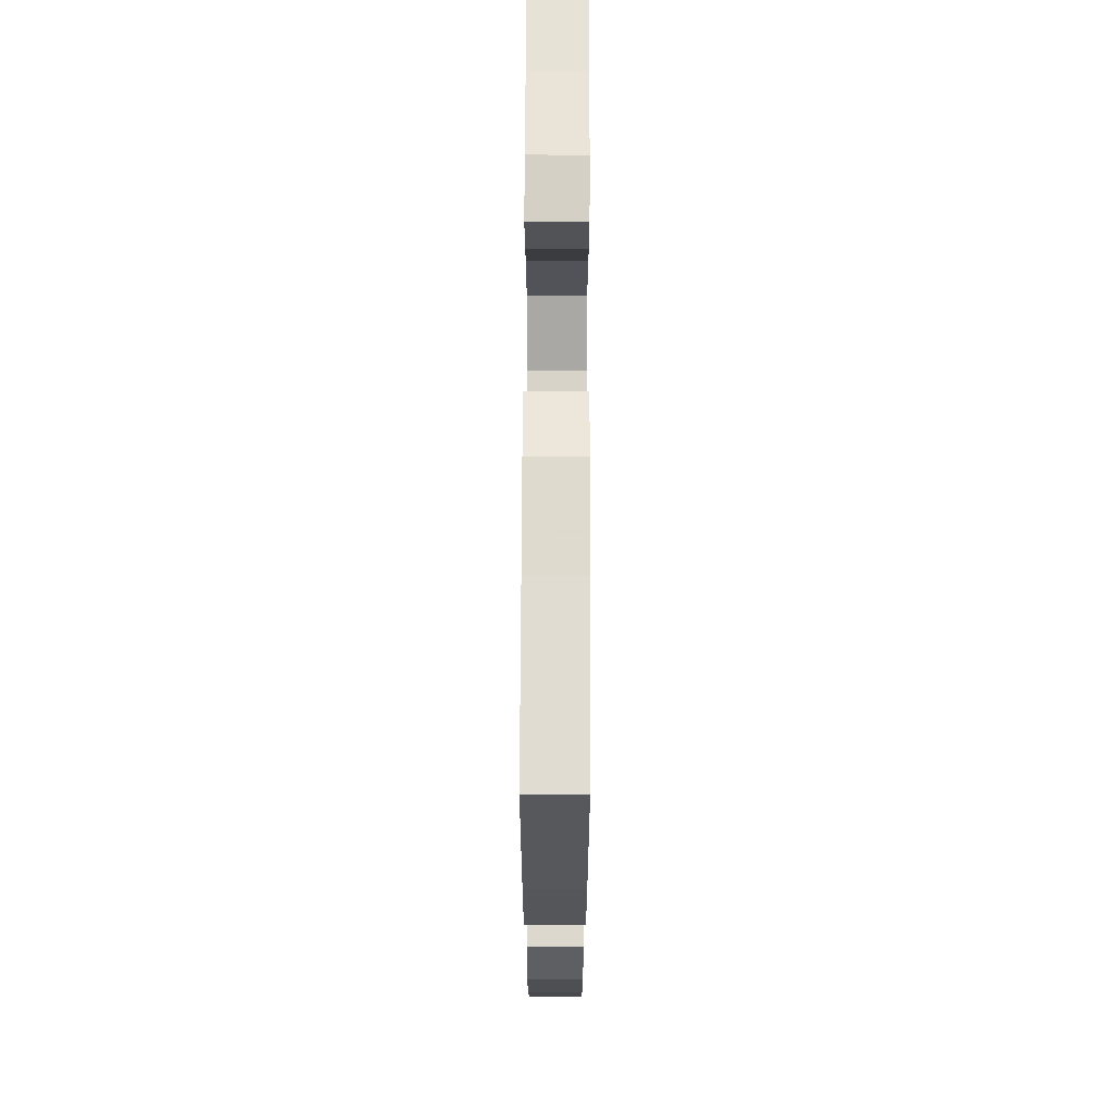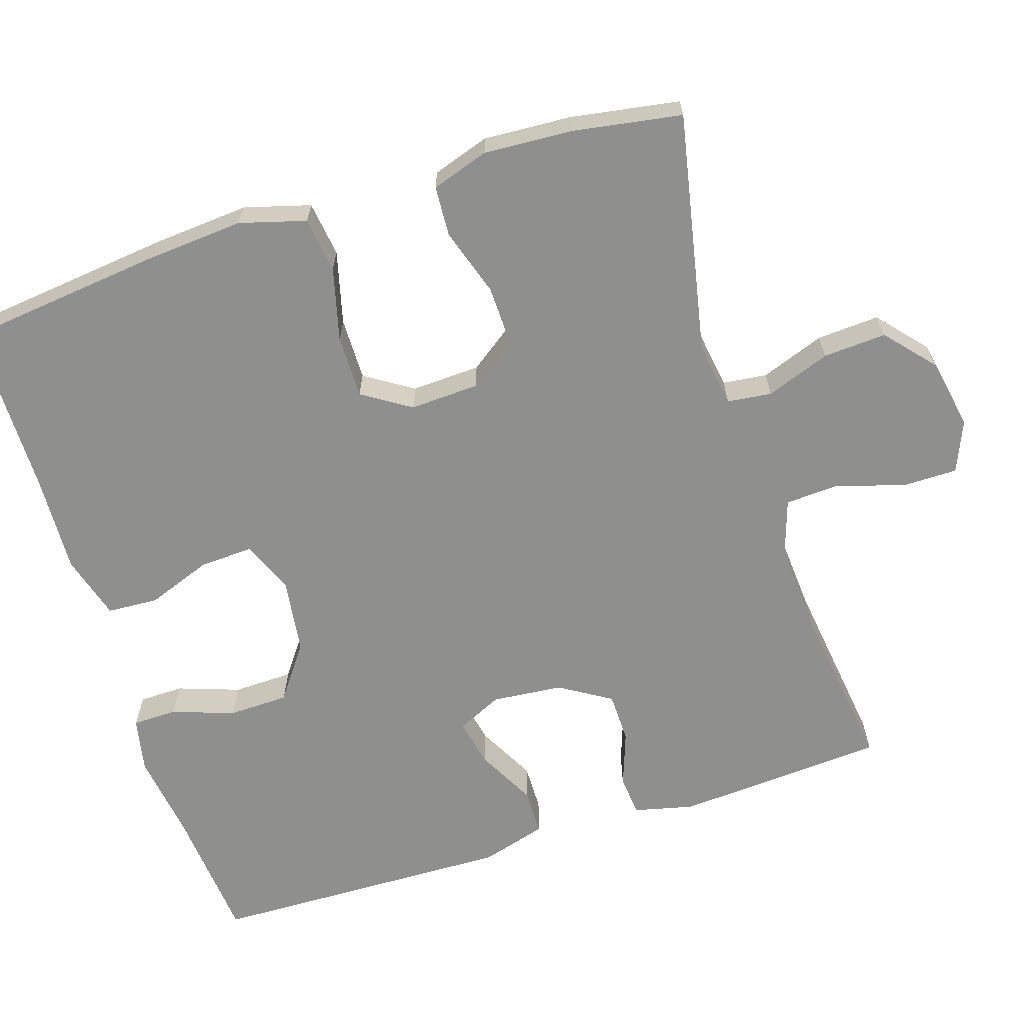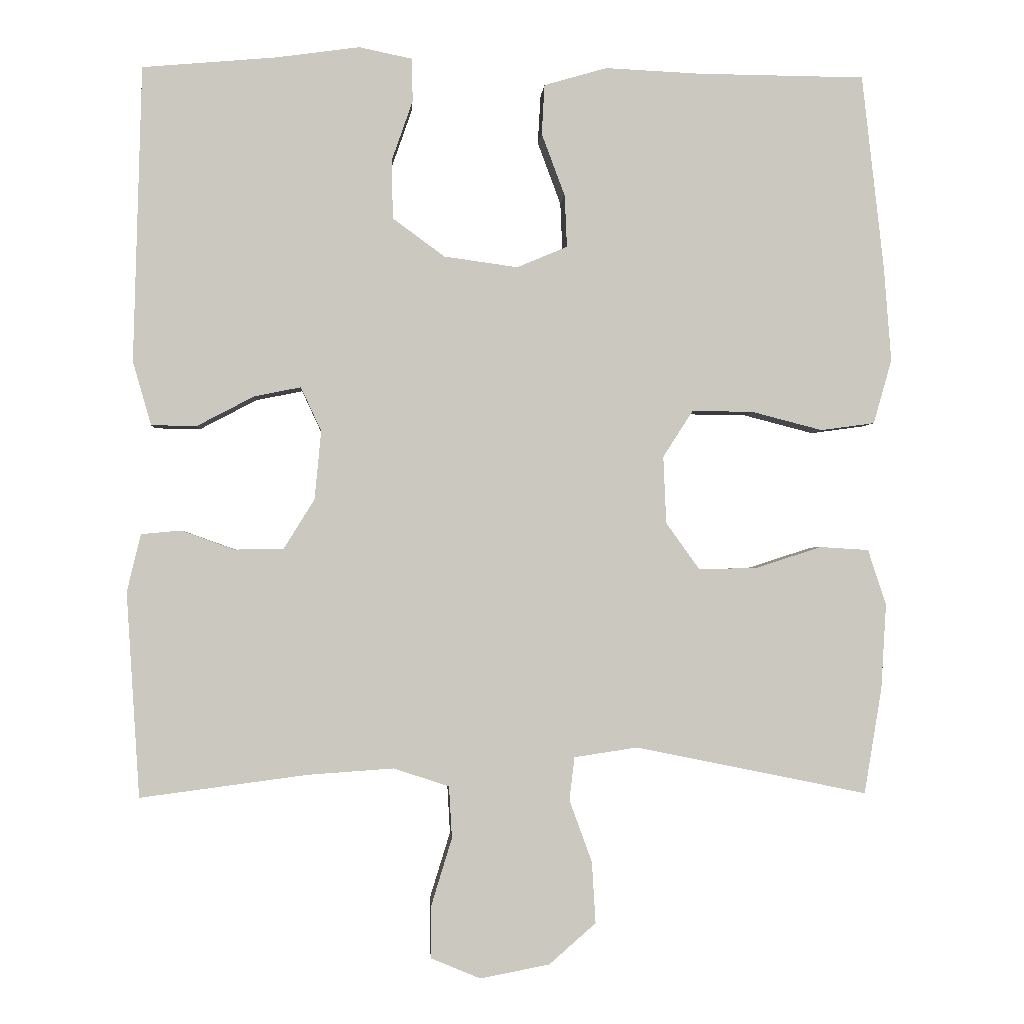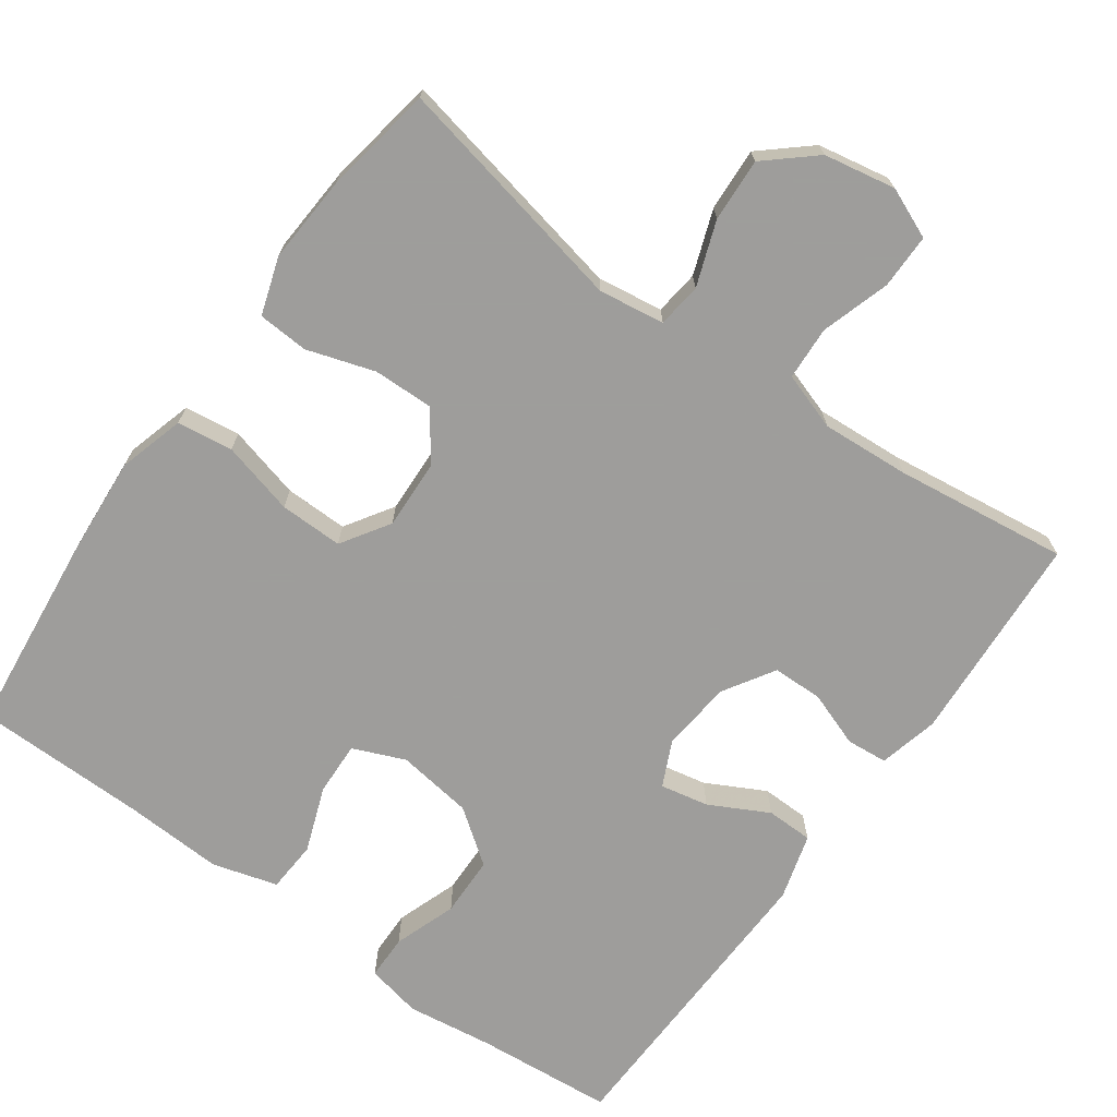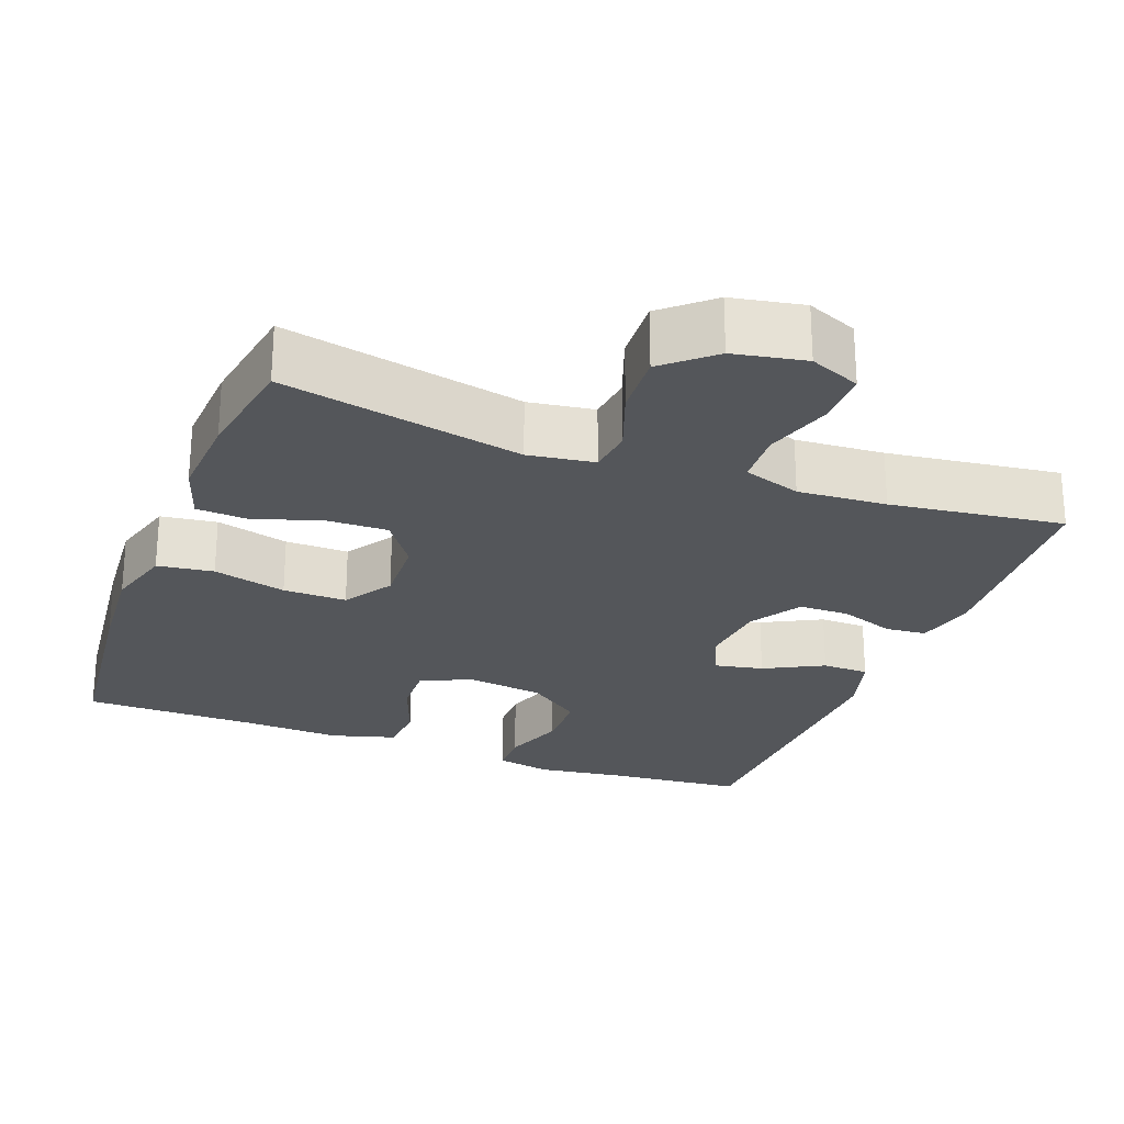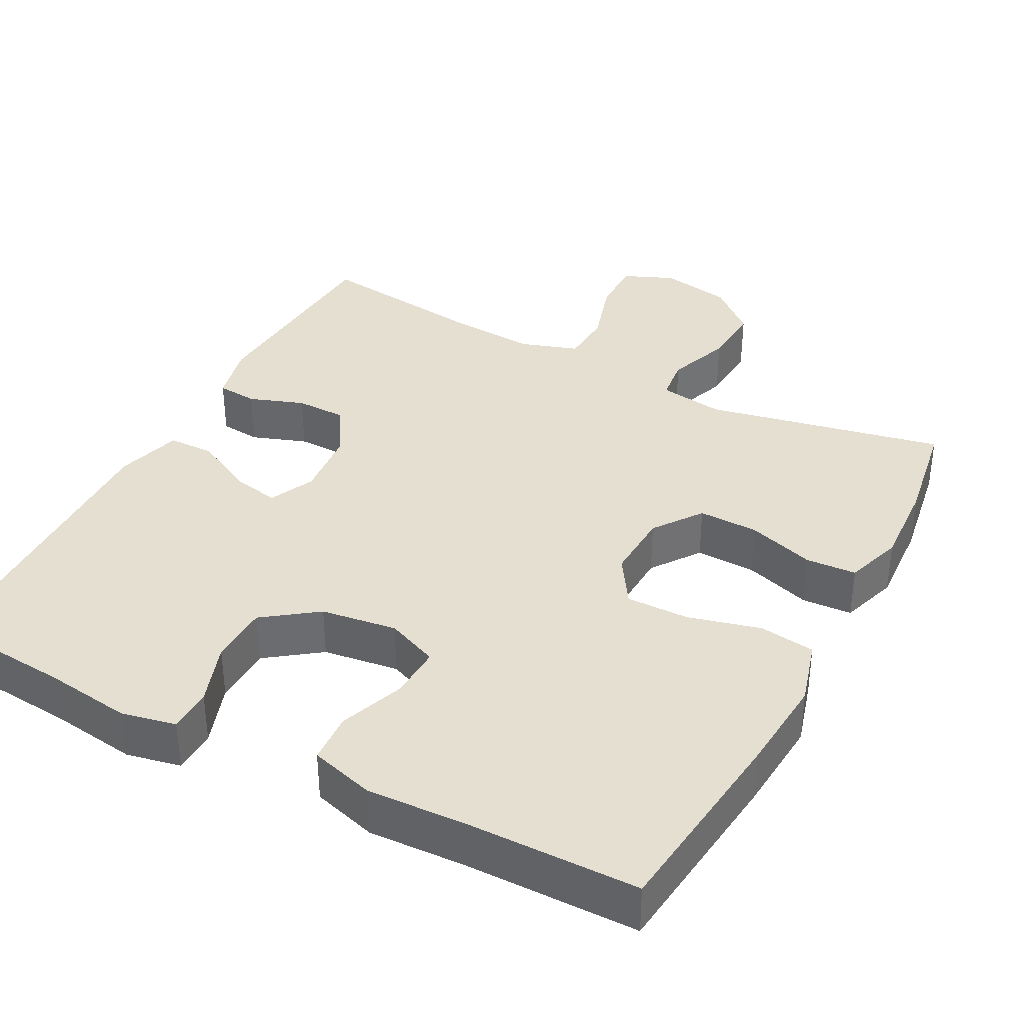
<metadata>
{"format":"obj","ext":"obj","renderer":"f3d","projection":"perspective","resolution":1024,"background":"white","views":[{"elev":68.7,"azim":90.2,"up":"+Z"},{"elev":-65.2,"azim":107.8,"up":"+Y"},{"elev":-1.5,"azim":-3.8,"up":"+Z"},{"elev":-70.7,"azim":144.2,"up":"+Y"},{"elev":-25.2,"azim":159.2,"up":"+Y"},{"elev":36.7,"azim":27.8,"up":"+Y"}]}
</metadata>
<code>
v 0.5 0.07 0.5
v 0.53 0.07 0.233
v 0.54 0.07 0.103
v 0.515 0.07 0.015
v 0.441 0.07 0.005
v 0.344 0.07 0.03
v 0.26 0.07 0.031
v 0.219 0.07 -0.033
v 0.223 0.07 -0.125
v 0.269 0.07 -0.189
v 0.349 0.07 -0.187
v 0.439 0.07 -0.158
v 0.506 0.07 -0.162
v 0.531 0.07 -0.238
v 0.524 0.07 -0.355
v 0.5 0.07 -0.5
v 0.182 0.07 -0.435
v 0.095 0.07 -0.448
v 0.088 0.07 -0.507
v 0.119 0.07 -0.592
v 0.124 0.07 -0.676
v 0.06 0.07 -0.732
v -0.035 0.07 -0.75
v -0.102 0.07 -0.722
v -0.102 0.07 -0.649
v -0.074 0.07 -0.558
v -0.078 0.07 -0.487
v -0.154 0.07 -0.462
v -0.271 0.07 -0.47
v -0.5 0.07 -0.5
v -0.518 0.07 -0.22
v -0.499 0.07 -0.141
v -0.445 0.07 -0.136
v -0.372 0.07 -0.162
v -0.305 0.07 -0.161
v -0.263 0.07 -0.093
v -0.254 0.07 0.001
v -0.282 0.07 0.061
v -0.346 0.07 0.048
v -0.424 0.07 0.007
v -0.486 0.07 0.008
v -0.511 0.07 0.095
v -0.5 0.07 0.5
v -0.318 0.07 0.516
v -0.203 0.07 0.532
v -0.13 0.07 0.517
v -0.129 0.07 0.458
v -0.158 0.07 0.375
v -0.156 0.07 0.295
v -0.085 0.07 0.243
v 0.016 0.07 0.229
v 0.085 0.07 0.258
v 0.082 0.07 0.329
v 0.05 0.07 0.415
v 0.054 0.07 0.483
v 0.14 0.07 0.508
v 0.271 0.07 0.502
v 0.5 0 0.5
v 0.53 0 0.233
v 0.54 0 0.103
v 0.515 0 0.015
v 0.441 0 0.005
v 0.344 0 0.03
v 0.26 0 0.031
v 0.219 0 -0.033
v 0.223 0 -0.125
v 0.269 0 -0.189
v 0.349 0 -0.187
v 0.439 0 -0.158
v 0.506 0 -0.162
v 0.531 0 -0.238
v 0.524 0 -0.355
v 0.5 0 -0.5
v 0.182 0 -0.435
v 0.095 0 -0.448
v 0.088 0 -0.507
v 0.119 0 -0.592
v 0.124 0 -0.676
v 0.06 0 -0.732
v -0.035 0 -0.75
v -0.102 0 -0.722
v -0.102 0 -0.649
v -0.074 0 -0.558
v -0.078 0 -0.487
v -0.154 0 -0.462
v -0.271 0 -0.47
v -0.5 0 -0.5
v -0.518 0 -0.22
v -0.499 0 -0.141
v -0.445 0 -0.136
v -0.372 0 -0.162
v -0.305 0 -0.161
v -0.263 0 -0.093
v -0.254 0 0.001
v -0.282 0 0.061
v -0.346 0 0.048
v -0.424 0 0.007
v -0.486 0 0.008
v -0.511 0 0.095
v -0.5 0 0.5
v -0.318 0 0.516
v -0.203 0 0.532
v -0.13 0 0.517
v -0.129 0 0.458
v -0.158 0 0.375
v -0.156 0 0.295
v -0.085 0 0.243
v 0.016 0 0.229
v 0.085 0 0.258
v 0.082 0 0.329
v 0.05 0 0.415
v 0.054 0 0.483
v 0.14 0 0.508
v 0.271 0 0.502
f 55 56 57
f 54 55 57
f 53 54 57
f 4 5 6
f 3 4 6
f 2 3 6
f 1 2 6
f 57 1 6
f 53 57 6
f 52 53 6
f 51 52 6 7
f 50 51 7 8
f 49 50 8 9
f 46 47 48
f 45 46 48
f 44 45 48
f 44 48 49
f 43 44 49
f 42 43 49
f 41 42 49
f 40 41 49
f 39 40 49
f 38 39 49
f 49 9 10
f 38 49 10
f 37 38 10
f 32 33 34
f 31 32 34
f 30 31 34
f 29 30 34
f 28 29 34 35
f 27 28 35 36
f 24 25 26
f 23 24 26
f 22 23 26
f 21 22 26
f 20 21 26
f 19 20 26
f 18 19 26 27
f 15 16 17
f 14 15 17
f 13 14 17
f 12 13 17
f 11 12 17
f 10 11 17 18
f 27 36 37
f 18 27 37
f 10 18 37
f 114 113 112
f 114 112 111
f 114 111 110
f 63 62 61
f 63 61 60
f 63 60 59
f 63 59 58
f 63 58 114
f 63 114 110
f 63 110 109
f 64 63 109 108
f 65 64 108 107
f 66 65 107 106
f 105 104 103
f 105 103 102
f 105 102 101
f 106 105 101
f 106 101 100
f 106 100 99
f 106 99 98
f 106 98 97
f 106 97 96
f 106 96 95
f 67 66 106
f 67 106 95
f 67 95 94
f 91 90 89
f 91 89 88
f 91 88 87
f 91 87 86
f 92 91 86 85
f 93 92 85 84
f 83 82 81
f 83 81 80
f 83 80 79
f 83 79 78
f 83 78 77
f 83 77 76
f 84 83 76 75
f 74 73 72
f 74 72 71
f 74 71 70
f 74 70 69
f 74 69 68
f 75 74 68 67
f 94 93 84
f 94 84 75
f 94 75 67
f 1 58 59 2
f 2 59 60 3
f 3 60 61 4
f 4 61 62 5
f 5 62 63 6
f 6 63 64 7
f 7 64 65 8
f 8 65 66 9
f 9 66 67 10
f 10 67 68 11
f 11 68 69 12
f 12 69 70 13
f 13 70 71 14
f 14 71 72 15
f 15 72 73 16
f 16 73 74 17
f 17 74 75 18
f 18 75 76 19
f 19 76 77 20
f 20 77 78 21
f 21 78 79 22
f 22 79 80 23
f 23 80 81 24
f 24 81 82 25
f 25 82 83 26
f 26 83 84 27
f 27 84 85 28
f 28 85 86 29
f 29 86 87 30
f 30 87 88 31
f 31 88 89 32
f 32 89 90 33
f 33 90 91 34
f 34 91 92 35
f 35 92 93 36
f 36 93 94 37
f 37 94 95 38
f 38 95 96 39
f 39 96 97 40
f 40 97 98 41
f 41 98 99 42
f 42 99 100 43
f 43 100 101 44
f 44 101 102 45
f 45 102 103 46
f 46 103 104 47
f 47 104 105 48
f 48 105 106 49
f 49 106 107 50
f 50 107 108 51
f 51 108 109 52
f 52 109 110 53
f 53 110 111 54
f 54 111 112 55
f 55 112 113 56
f 56 113 114 57
f 57 114 58 1

</code>
